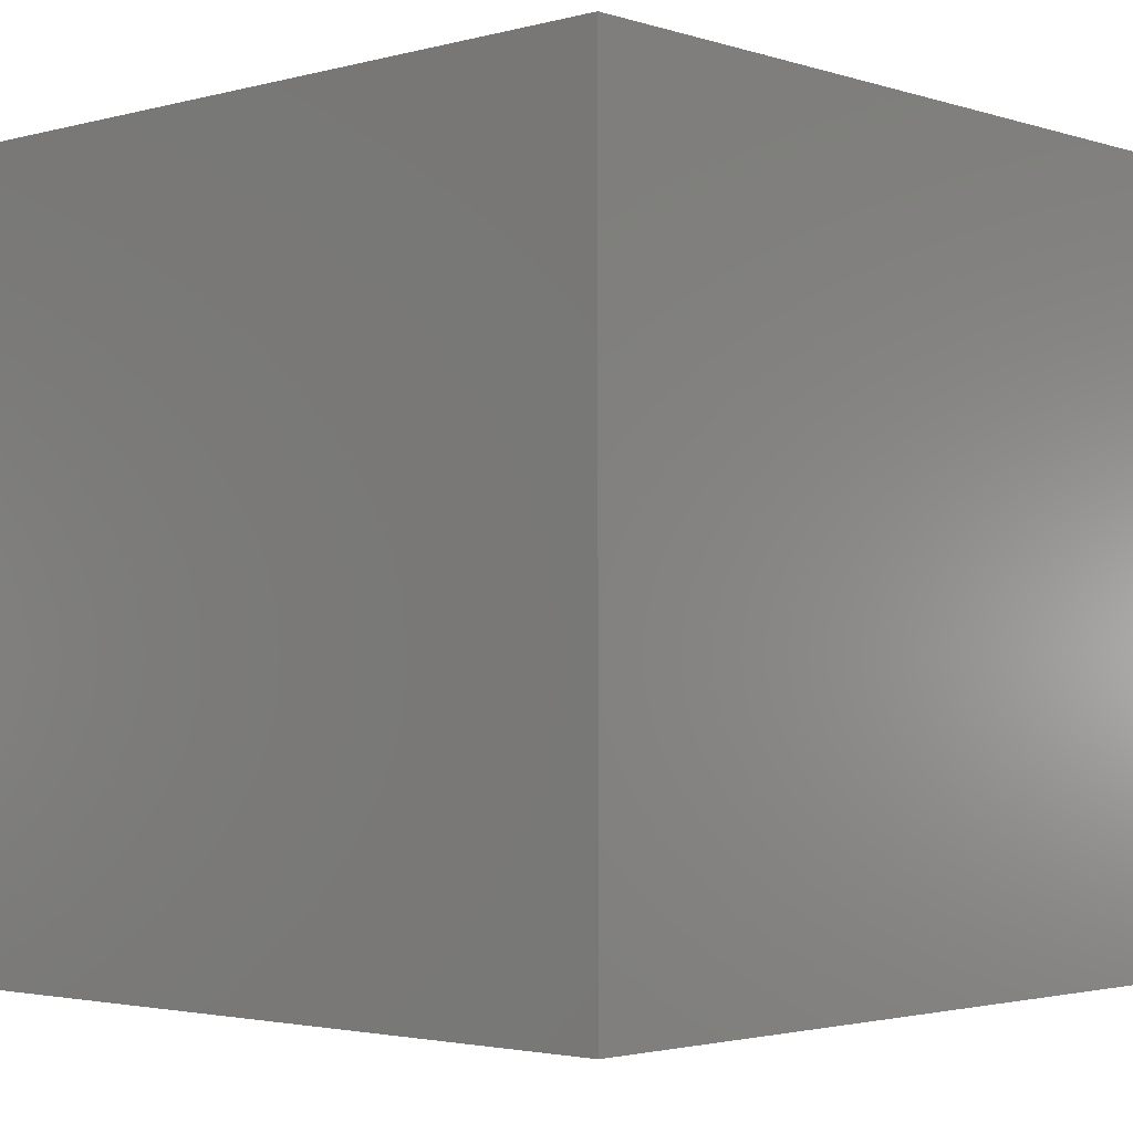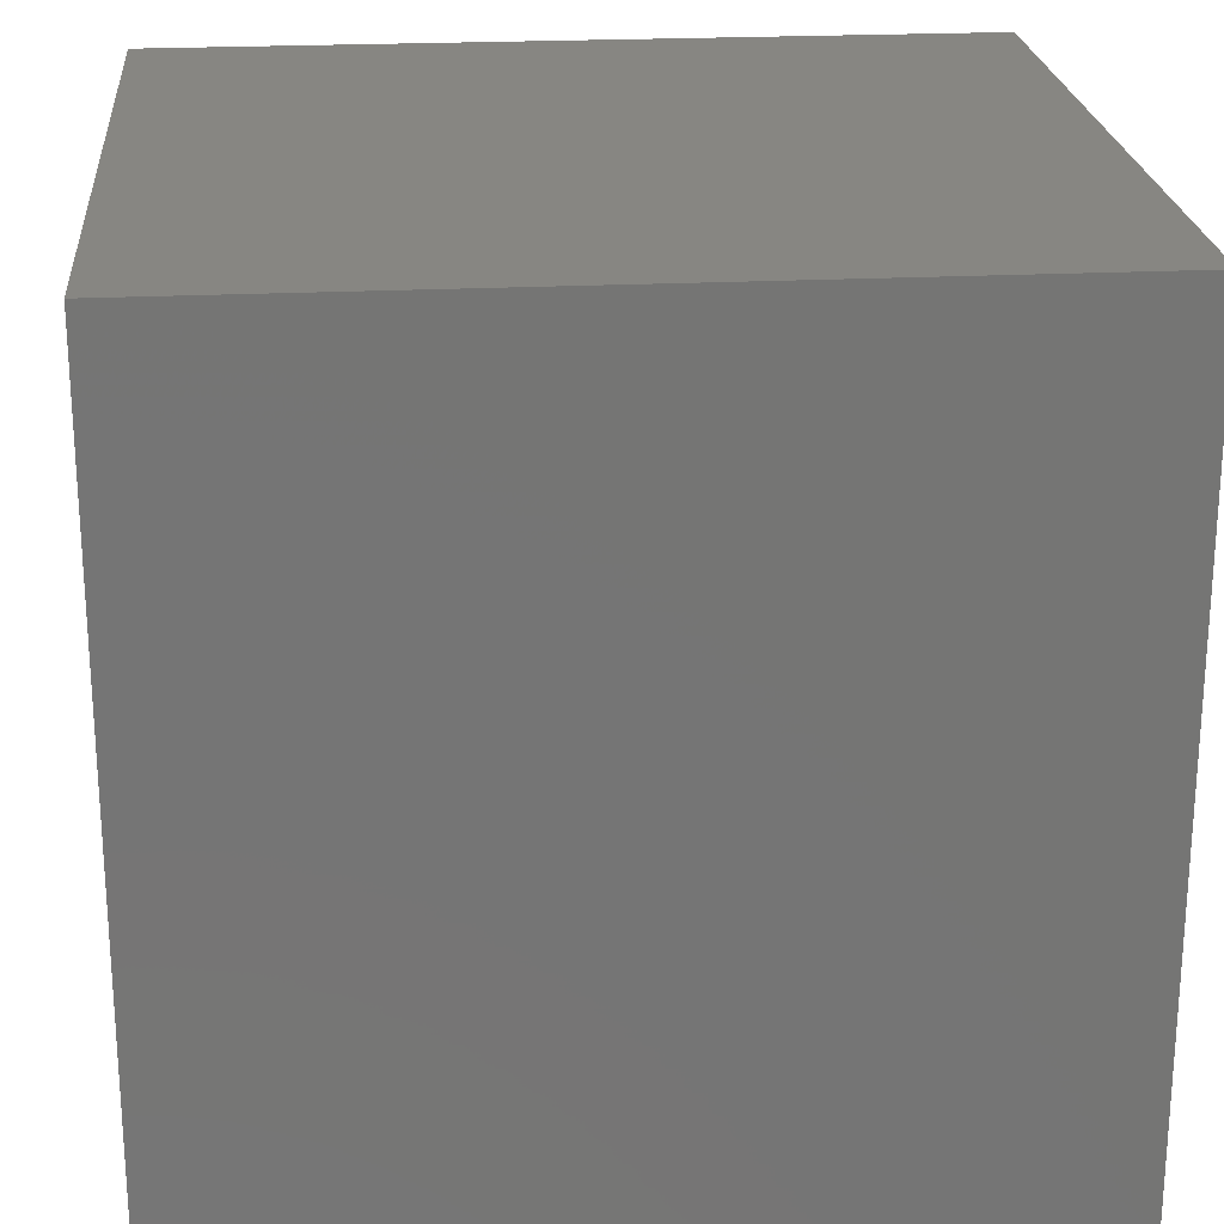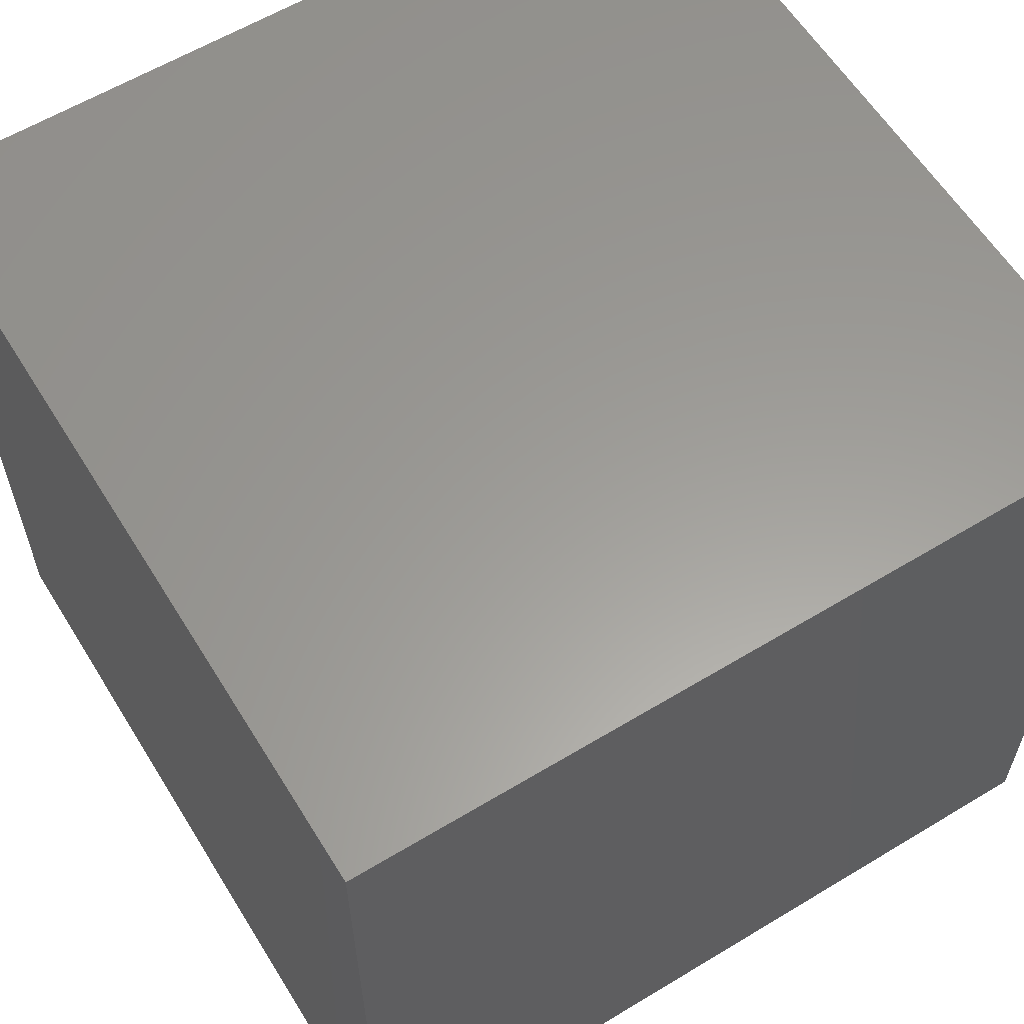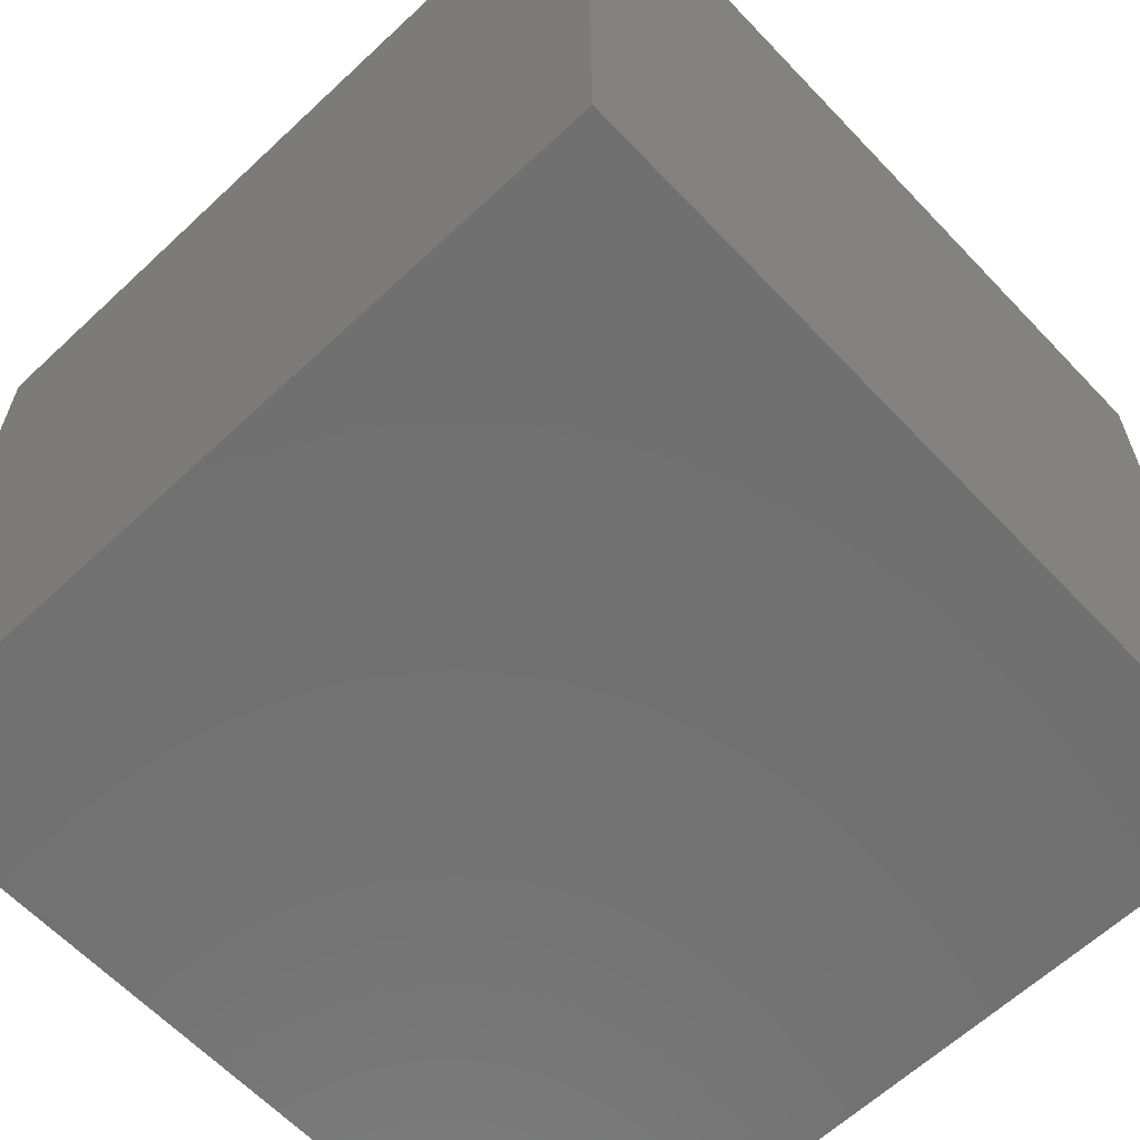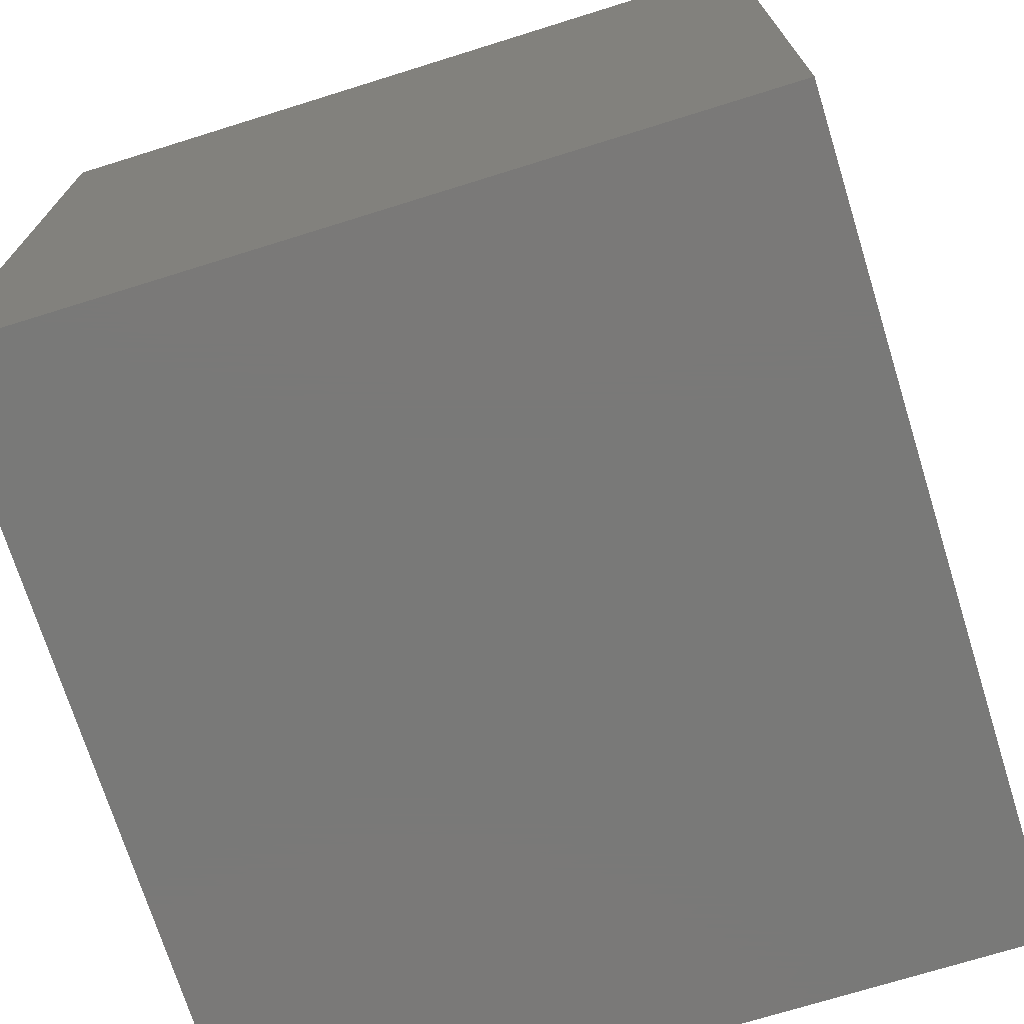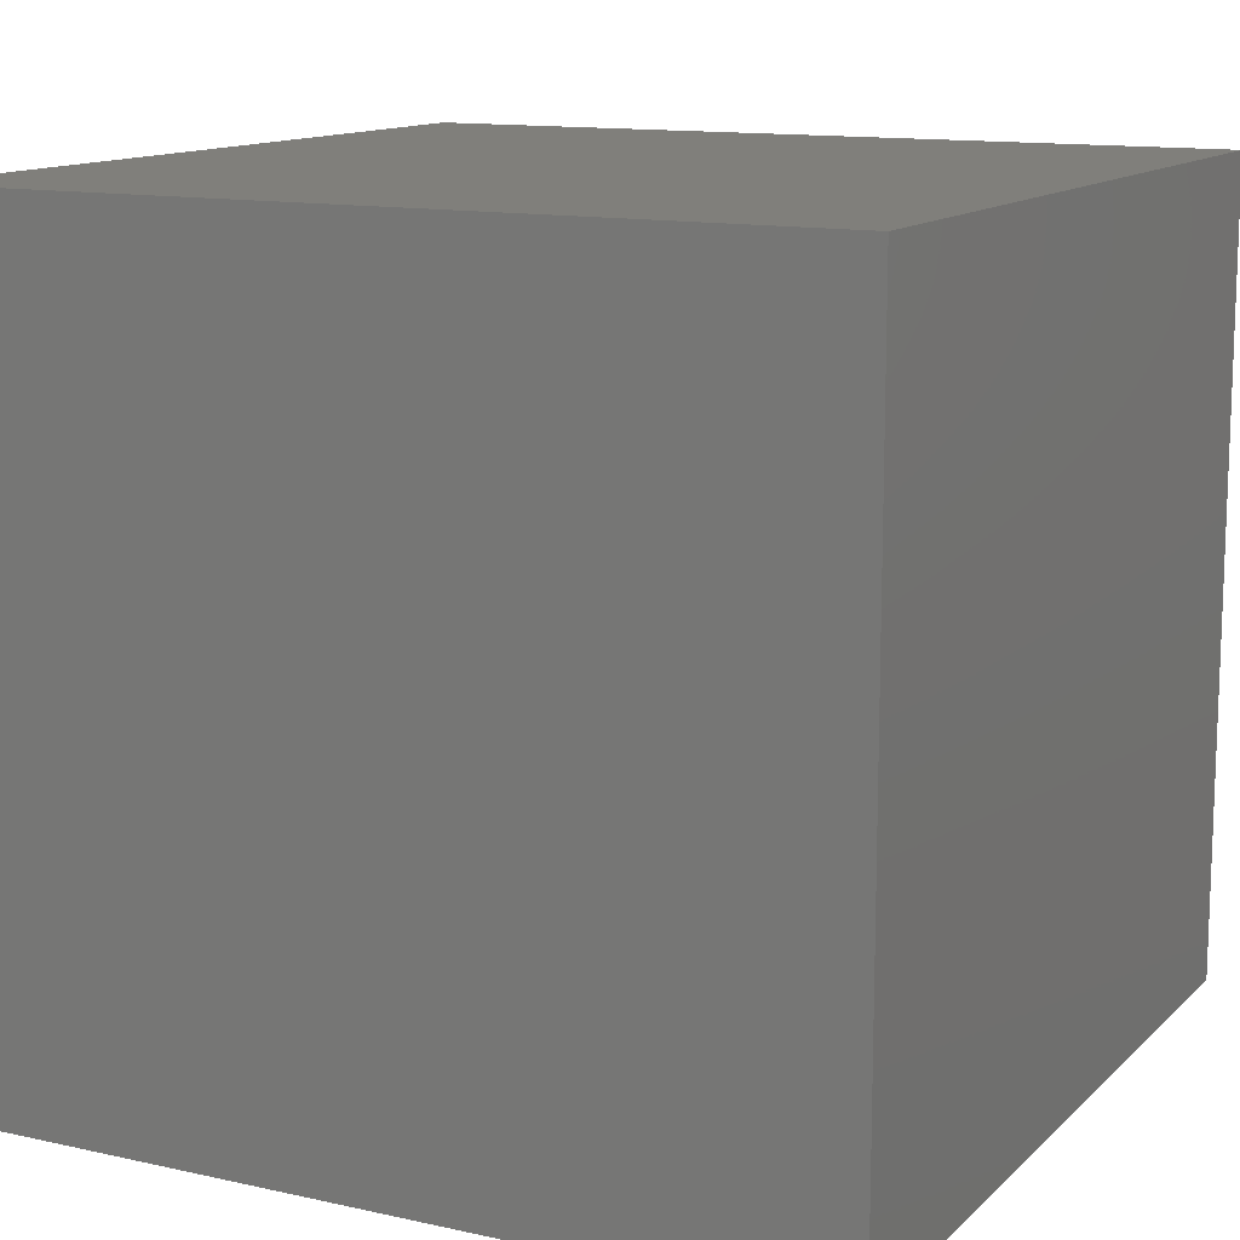
<metadata>
{"format":"stl","ext":"stl","renderer":"f3d","projection":"perspective","resolution":1024,"background":"white","views":[{"elev":-2.6,"azim":42.7,"up":"+Y"},{"elev":22.8,"azim":175.1,"up":"+Z"},{"elev":60.2,"azim":-121.7,"up":"+Y"},{"elev":-62.6,"azim":-136.6,"up":"+Y"},{"elev":-72.2,"azim":-72.7,"up":"+Z"},{"elev":12.7,"azim":117.2,"up":"+Y"}]}
</metadata>
<code>
# stl→obj: 8 verts, 12 faces
v -3 -8.945 -4
v -3 -8.945 -3
v -4 -8.945 -4
v -4 -8.945 -3
v -3 -8 -3
v -3 -8 -4
v -4 -8 -4
v -4 -8 -3
f 1 2 3
f 3 2 4
f 2 1 5
f 5 1 6
f 1 3 6
f 6 3 7
f 4 2 8
f 8 2 5
f 3 4 7
f 7 4 8
f 5 6 8
f 8 6 7

</code>
